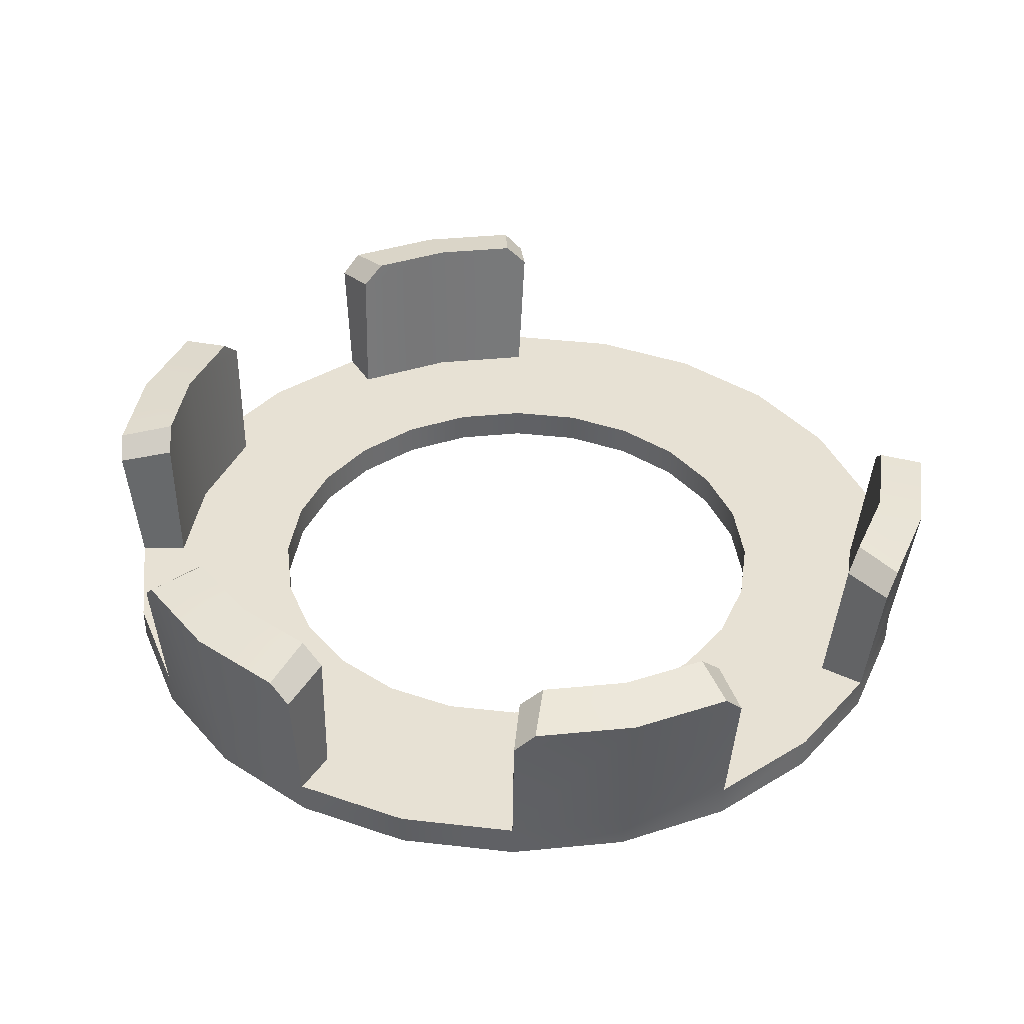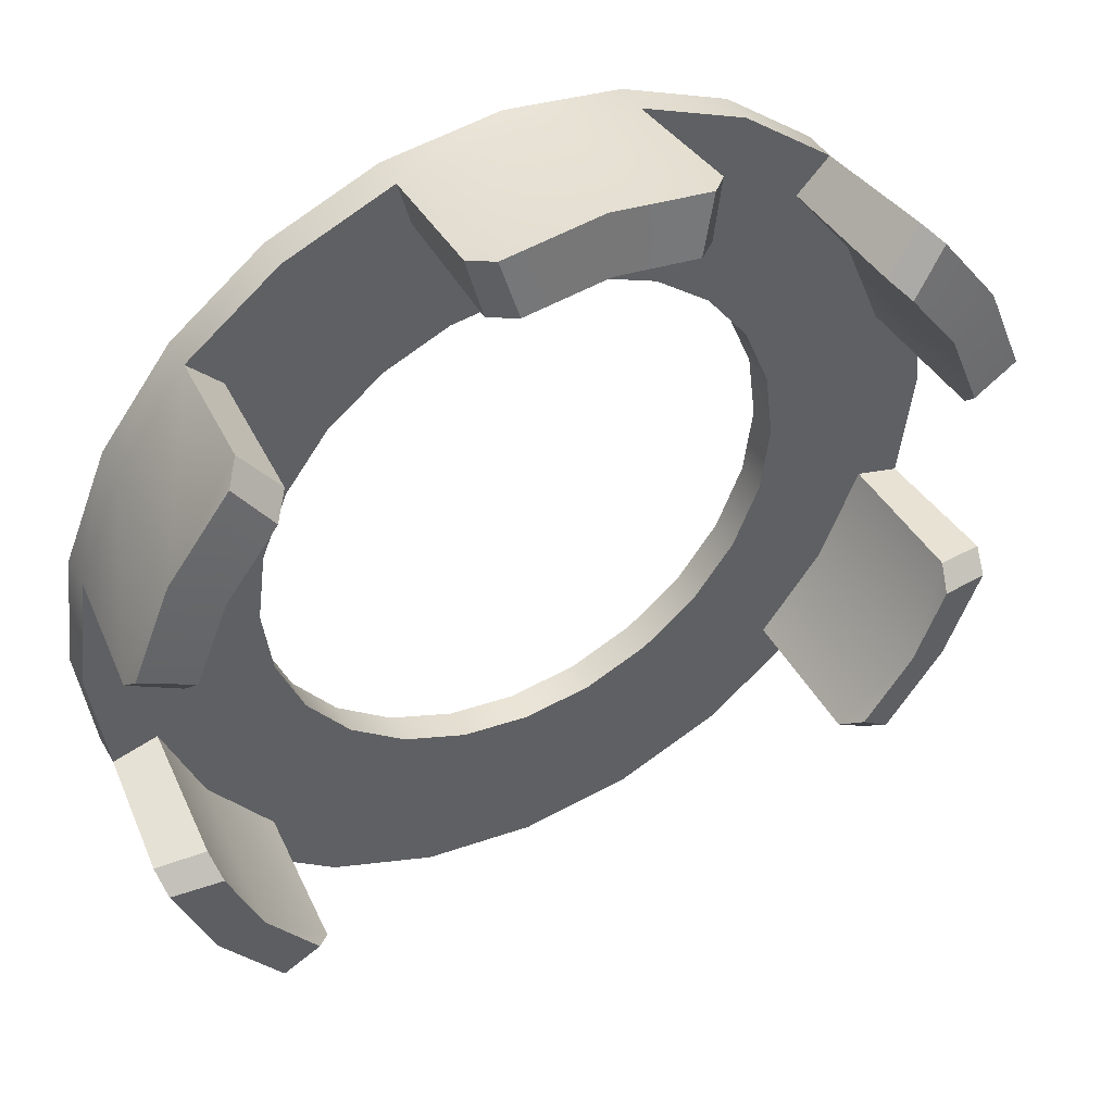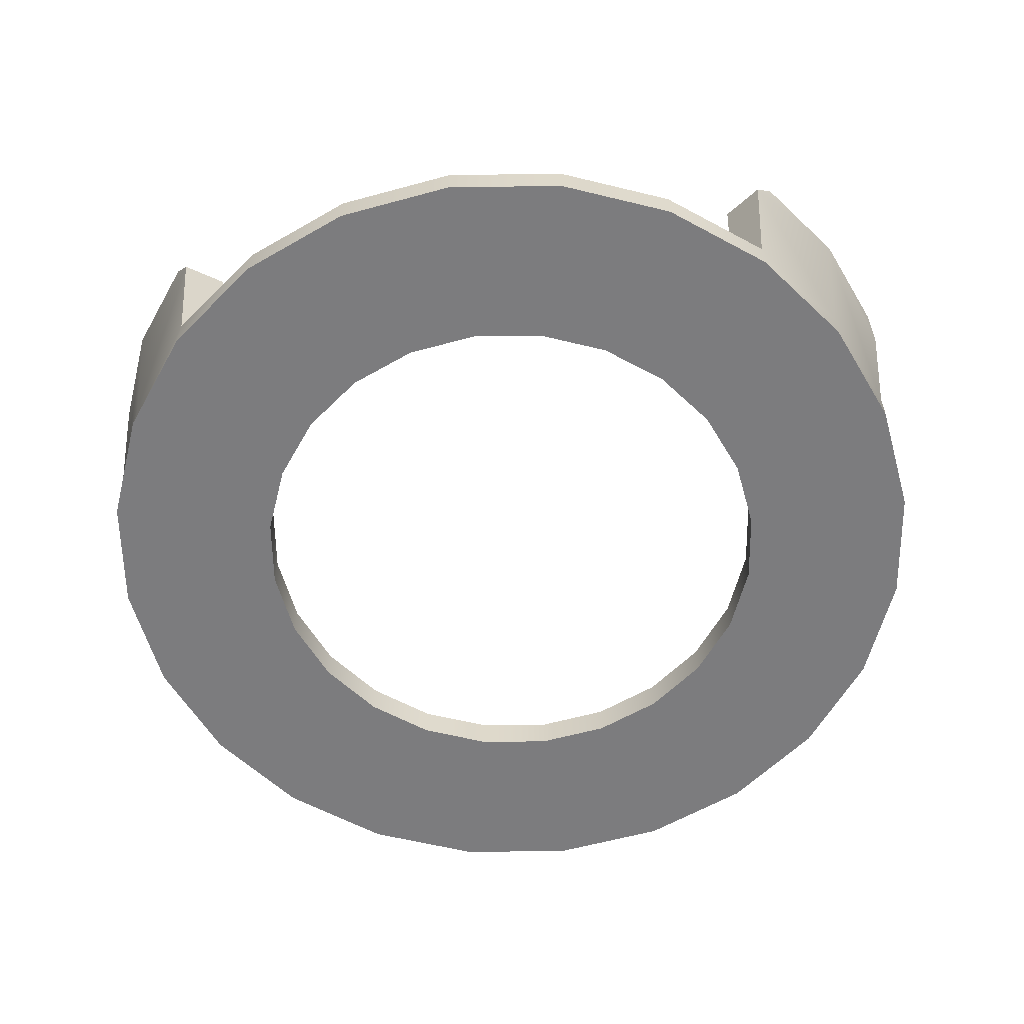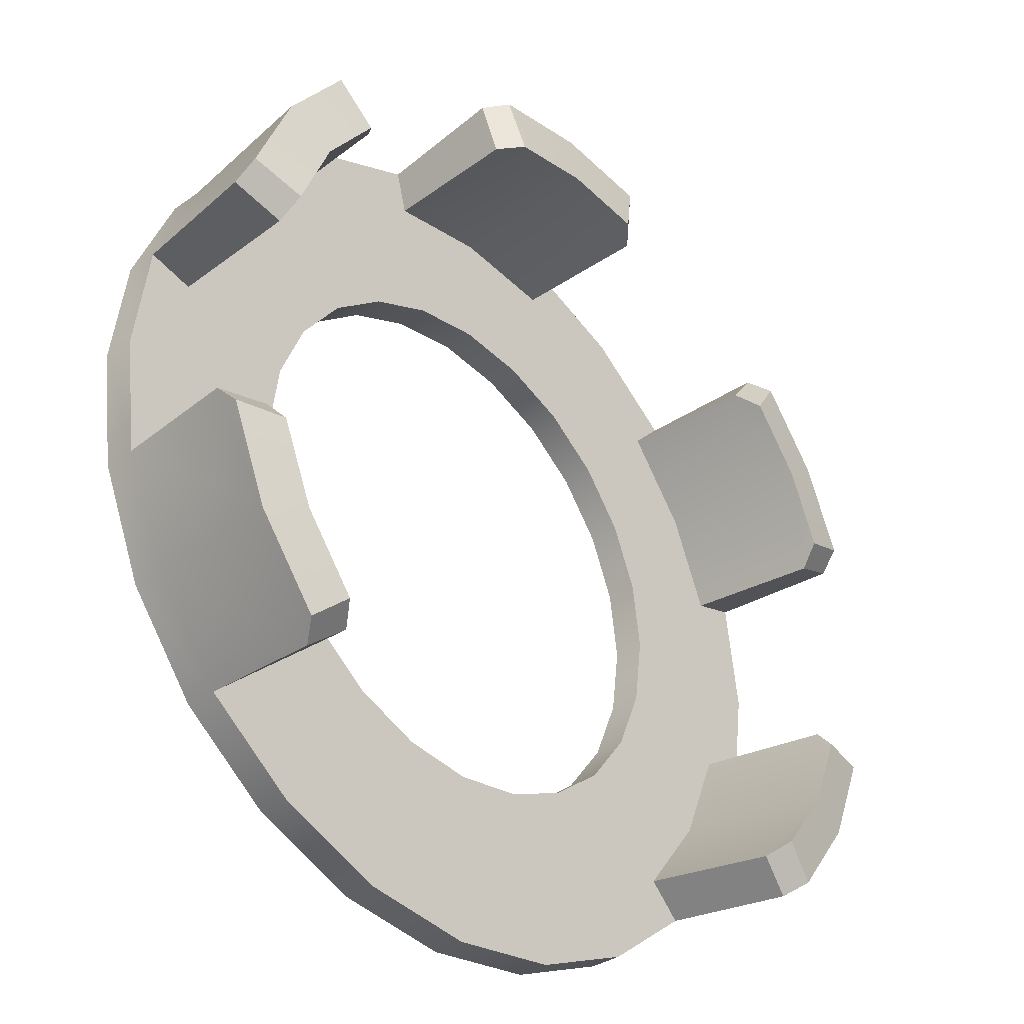
<metadata>
{"format":"obj","ext":"obj","renderer":"f3d","projection":"perspective","resolution":1024,"background":"white","views":[{"elev":39.6,"azim":45.6,"up":"+Y"},{"elev":43.8,"azim":151.9,"up":"+Z"},{"elev":-58.9,"azim":-171.7,"up":"+Y"},{"elev":-34.9,"azim":133.0,"up":"+Z"}]}
</metadata>
<code>
g Lid
v 1.351 0.07019 -0.3621
v 1.51 0.07019 -0.4046
v 1.563 0.07019 -1.247e-06
v 0.9264 0.07019 -0.2482
v 0.8306 0.07019 -0.4796
v 1.211 0.07019 -0.6994
v 0.6782 0.07019 -0.6782
v 0.9892 0.07019 -0.9892
v 0.9591 0.07019 -8.55e-07
v 1.51 0.07019 0.4046
v 1.351 0.07019 0.3621
v 0.9264 0.07019 0.2482
v 1.211 0.07019 0.6994
v 0.8306 0.07019 0.4796
v 0.4796 0.07019 -0.8306
v 1.105 0.07019 -1.105
v 0.7815 0.07019 -1.354
v 0.2482 0.07019 -0.9264
v 0.4046 0.07019 -1.51
v -6.94e-07 0.07019 -0.9591
v -1.118e-06 0.07019 -1.563
v -0.2482 0.07019 -0.9264
v -0.4046 0.07019 -1.51
v 0.9892 0.07019 0.9892
v -0.4796 0.07019 -0.8306
v 0.6782 0.07019 0.6782
v -0.7816 0.07019 -1.354
v -1.105 0.07019 -1.105
v -0.9892 0.07019 -0.9892
v -0.6782 0.07019 -0.6782
v -0.8306 0.07019 -0.4796
v -1.211 0.07019 -0.6994
v -0.9264 0.07019 -0.2482
v 0.4796 0.07019 0.8306
v -1.351 0.07019 -0.3621
v 0.7816 0.07019 1.354
v 1.105 0.07019 1.105
v 0.2482 0.07019 0.9264
v -1.563 0.07019 6.159e-07
v -1.51 0.07019 -0.4046
v -0.9591 0.07019 2.884e-07
v -0.9264 0.07019 0.2482
v -1.51 0.07019 0.4046
v -1.351 0.07019 0.3621
v -0.8306 0.07019 0.4796
v -1.211 0.07019 0.6994
v -0.6782 0.07019 0.6782
v -0.9892 0.07019 0.9892
v -0.4796 0.07019 0.8306
v -0.7816 0.07019 1.354
v -1.105 0.07019 1.105
v -0.2482 0.07019 0.9264
v -0.3621 0.07019 1.351
v -0.4046 0.07019 1.51
v 3.046e-07 0.07019 0.9591
v 4.568e-07 0.07019 1.399
v 0.3621 0.07019 1.351
v 0.4046 0.07019 1.51
v 0.9892 0.07019 0.9892
v 1.014 0.5607 0.9794
v 1.14 0.5312 1.131
v 1.105 0.07019 1.105
v -0.294 0.6332 1.369
v -0.3712 0.5606 1.351
v -0.3621 0.07019 1.351
v 4.479e-07 0.6332 1.408
v 4.568e-07 0.07019 1.399
v 0.294 0.6332 1.369
v 0.3621 0.07019 1.351
v 0.3712 0.5606 1.351
v -1.385 0.5607 0.3365
v -1.351 0.07019 0.3621
v -1.211 0.07019 0.6994
v -1.251 0.6332 0.6854
v -1.365 0.6332 0.4115
v -0.9892 0.07019 0.9892
v -1.014 0.5607 0.9794
v -1.071 0.6332 0.9207
v 0.3478 0.6038 1.568
v 0.4172 0.5312 1.548
v 0.4046 0.07019 1.51
v 5.093e-07 0.07019 1.563
v 5.24e-07 0.6038 1.613
v -0.3478 0.6038 1.568
v -0.4046 0.07019 1.51
v -0.4172 0.5312 1.548
v 5.093e-07 -0.04581 1.563
v 0.4046 -0.04581 1.51
v -0.4046 -0.04581 1.51
v 0.7816 0.07019 1.354
v -0.7816 -0.04581 1.354
v 0.7816 -0.04581 1.354
v -0.7816 0.07019 1.354
v -1.105 -0.04581 1.105
v 1.105 0.07019 1.105
v -1.105 0.07019 1.105
v 1.105 -0.04581 1.105
v -1.354 -0.04581 0.7816
v 1.354 0.07019 0.7815
v 1.354 -0.04581 0.7815
v -1.354 0.07019 0.7816
v -1.51 -0.04581 0.4046
v 1.407 0.6038 0.8013
v 1.14 0.5312 1.131
v 1.193 0.6038 1.08
v 1.557 0.5313 0.4086
v 1.541 0.6038 0.4772
v 1.51 0.07019 0.4046
v 1.51 -0.04581 0.4046
v 1.563 0.07019 -1.247e-06
v 1.563 -0.04581 -1.229e-06
v 1.51 0.07019 -0.4046
v 1.51 -0.04581 -0.4046
v 1.354 0.07019 -0.7816
v 1.354 -0.04581 -0.7816
v 1.407 0.6038 -0.8228
v 1.557 0.5313 -0.4258
v 1.541 0.6038 -0.4987
v 1.14 0.5312 -1.148
v 1.193 0.6038 -1.101
v 1.105 0.07019 -1.105
v 1.105 -0.04581 -1.105
v 0.7815 0.07019 -1.354
v 0.7815 -0.04581 -1.354
v 0.4046 0.07019 -1.51
v 0.4046 -0.04581 -1.51
v -1.118e-06 0.07019 -1.563
v -1.118e-06 -0.04581 -1.563
v -0.4046 0.07019 -1.51
v -0.4046 -0.04581 -1.51
v -0.7816 0.07019 -1.354
v -0.7816 -0.04581 -1.354
v -1.105 0.07019 -1.105
v -1.105 -0.04581 -1.105
v -1.354 0.07019 -0.7816
v -1.354 -0.04581 -0.7816
v -1.14 0.5312 -1.148
v -1.51 0.07019 -0.4046
v -1.51 -0.04581 -0.4046
v -1.407 0.6038 -0.8228
v -1.193 0.6038 -1.101
v -1.557 0.5313 -0.4258
v -1.541 0.6038 -0.4987
v -1.563 0.07019 6.159e-07
v -1.563 -0.04581 6.348e-07
v -1.51 0.07019 0.4046
v -1.557 0.5313 0.4086
v -1.407 0.6038 0.8013
v -1.541 0.6038 0.4772
v -1.14 0.5312 1.131
v -1.193 0.6038 1.08
v -1.407 0.6038 -0.8228
v -1.365 0.6332 -0.4856
v -1.541 0.6038 -0.4987
v -1.251 0.6332 -0.7596
v -1.193 0.6038 -1.101
v -1.071 0.6332 -0.9948
v 1.251 0.6332 -0.7596
v 1.365 0.6332 -0.4856
v 1.385 0.5607 -0.4059
v 1.351 0.07019 -0.3621
v 1.211 0.07019 -0.6994
v 1.014 0.5607 -1.049
v 0.9892 0.07019 -0.9892
v 1.071 0.6332 -0.9948
v 1.193 0.6038 1.08
v 1.071 0.6332 0.9207
v 1.251 0.6332 0.6854
v 1.407 0.6038 0.8013
v 1.365 0.6332 0.4115
v 1.541 0.6038 0.4772
v 1.105 0.07019 -1.105
v 1.14 0.5312 -1.148
v 1.014 0.5607 -1.049
v 0.9892 0.07019 -0.9892
v 1.351 0.07019 -0.3621
v 1.385 0.5607 -0.4059
v 1.557 0.5313 -0.4258
v 1.51 0.07019 -0.4046
v -1.105 0.07019 1.105
v -1.14 0.5312 1.131
v -1.014 0.5607 0.9794
v -0.9892 0.07019 0.9892
v -1.351 0.07019 0.3621
v -1.385 0.5607 0.3365
v -1.557 0.5313 0.4086
v -1.51 0.07019 0.4046
v 1.51 0.07019 0.4046
v 1.557 0.5313 0.4086
v 1.385 0.5607 0.3365
v 1.351 0.07019 0.3621
v 5.24e-07 0.6038 1.613
v 0.294 0.6332 1.369
v 0.3478 0.6038 1.568
v 4.479e-07 0.6332 1.408
v -0.3478 0.6038 1.568
v -0.294 0.6332 1.369
v -0.9892 0.07019 -0.9892
v -1.014 0.5607 -1.049
v -1.14 0.5312 -1.148
v -1.105 0.07019 -1.105
v 0.4046 0.07019 1.51
v 0.4172 0.5312 1.548
v 0.3712 0.5606 1.351
v 0.3621 0.07019 1.351
v -0.3621 0.07019 1.351
v -0.3712 0.5606 1.351
v -0.4172 0.5312 1.548
v -0.4046 0.07019 1.51
v -1.51 0.07019 -0.4046
v -1.557 0.5313 -0.4258
v -1.385 0.5607 -0.4059
v -1.351 0.07019 -0.3621
v -1.385 0.5607 -0.4059
v -1.365 0.6332 -0.4856
v -1.251 0.6332 -0.7596
v -1.351 0.07019 -0.3621
v -1.211 0.07019 -0.6994
v -1.014 0.5607 -1.049
v -0.9892 0.07019 -0.9892
v -1.071 0.6332 -0.9948
v 1.211 0.07019 0.6994
v 1.351 0.07019 0.3621
v 1.385 0.5607 0.3365
v 1.251 0.6332 0.6854
v 1.365 0.6332 0.4115
v 0.9892 0.07019 0.9892
v 1.014 0.5607 0.9794
v 1.071 0.6332 0.9207
v 1.407 0.6038 -0.8228
v 1.071 0.6332 -0.9948
v 1.193 0.6038 -1.101
v 1.251 0.6332 -0.7596
v 1.541 0.6038 -0.4987
v 1.365 0.6332 -0.4856
v -1.407 0.6038 0.8013
v -1.071 0.6332 0.9207
v -1.193 0.6038 1.08
v -1.251 0.6332 0.6854
v -1.541 0.6038 0.4772
v -1.365 0.6332 0.4115
v -0.3712 0.5606 1.351
v -0.294 0.6332 1.369
v -0.3478 0.6038 1.568
v -0.4172 0.5312 1.548
v 0.294 0.6332 1.369
v 0.3712 0.5606 1.351
v 0.4172 0.5312 1.548
v 0.3478 0.6038 1.568
v -1.014 0.5607 -1.049
v -1.071 0.6332 -0.9948
v -1.193 0.6038 -1.101
v -1.14 0.5312 -1.148
v 1.014 0.5607 0.9794
v 1.071 0.6332 0.9207
v 1.193 0.6038 1.08
v 1.14 0.5312 1.131
v -1.365 0.6332 -0.4856
v -1.385 0.5607 -0.4059
v -1.557 0.5313 -0.4258
v -1.541 0.6038 -0.4987
v 1.365 0.6332 0.4115
v 1.385 0.5607 0.3365
v 1.557 0.5313 0.4086
v 1.541 0.6038 0.4772
v -1.385 0.5607 0.3365
v -1.365 0.6332 0.4115
v -1.541 0.6038 0.4772
v -1.557 0.5313 0.4086
v 1.385 0.5607 -0.4059
v 1.365 0.6332 -0.4856
v 1.541 0.6038 -0.4987
v 1.557 0.5313 -0.4258
v -1.071 0.6332 0.9207
v -1.014 0.5607 0.9794
v -1.14 0.5312 1.131
v -1.193 0.6038 1.08
v 1.14 0.5312 -1.148
v 1.193 0.6038 -1.101
v 1.071 0.6332 -0.9948
v 1.014 0.5607 -1.049
v -0.2482 0.07019 -0.9264
v -0.2482 -0.04581 -0.9264
v -0.4796 -0.04581 -0.8306
v -0.4796 0.07019 -0.8306
v -6.94e-07 0.07019 -0.9591
v -0.6782 -0.04581 -0.6782
v -6.94e-07 -0.04581 -0.9591
v -0.6782 0.07019 -0.6782
v 0.2482 0.07019 -0.9264
v -0.8306 -0.04581 -0.4796
v 0.2482 -0.04581 -0.9264
v -0.8306 0.07019 -0.4796
v 0.4796 0.07019 -0.8306
v -0.9264 -0.04581 -0.2482
v 0.4796 -0.04581 -0.8306
v -0.9264 0.07019 -0.2482
v 0.6782 0.07019 -0.6782
v -0.9591 -0.04581 3.073e-07
v 0.6782 -0.04581 -0.6782
v -0.9591 0.07019 2.884e-07
v 0.8306 0.07019 -0.4796
v -0.9264 -0.04581 0.2482
v 0.8306 -0.04581 -0.4796
v -0.9264 0.07019 0.2482
v 0.9264 0.07019 -0.2482
v -0.8306 -0.04581 0.4796
v 0.9264 -0.04581 -0.2482
v -0.8306 0.07019 0.4796
v 0.9591 0.07019 -8.55e-07
v -0.6782 -0.04581 0.6782
v 0.9591 -0.04581 -8.361e-07
v -0.6782 0.07019 0.6782
v 0.9264 0.07019 0.2482
v -0.4796 -0.04581 0.8306
v 0.9264 -0.04581 0.2482
v -0.4796 0.07019 0.8306
v 0.8306 0.07019 0.4796
v -0.2482 -0.04581 0.9264
v 0.8306 -0.04581 0.4796
v -0.2482 0.07019 0.9264
v 0.6782 0.07019 0.6782
v 3.046e-07 -0.04581 0.9591
v 0.6782 -0.04581 0.6782
v 3.046e-07 0.07019 0.9591
v 0.4796 0.07019 0.8306
v 0.2482 -0.04581 0.9264
v 0.4796 -0.04581 0.8306
v 0.2482 0.07019 0.9264
v -1.354 -0.04581 -0.7816
v -0.8306 -0.04581 -0.4796
v -0.6782 -0.04581 -0.6782
v -1.105 -0.04581 -1.105
v -1.51 -0.04581 -0.4046
v -0.4796 -0.04581 -0.8306
v -0.9264 -0.04581 -0.2482
v -0.7816 -0.04581 -1.354
v -1.563 -0.04581 6.348e-07
v -0.2482 -0.04581 -0.9264
v -0.9591 -0.04581 3.073e-07
v -0.4046 -0.04581 -1.51
v -1.51 -0.04581 0.4046
v -6.94e-07 -0.04581 -0.9591
v -0.9264 -0.04581 0.2482
v -1.118e-06 -0.04581 -1.563
v -1.354 -0.04581 0.7816
v 0.2482 -0.04581 -0.9264
v -0.8306 -0.04581 0.4796
v 0.4046 -0.04581 -1.51
v -1.105 -0.04581 1.105
v 0.4796 -0.04581 -0.8306
v -0.6782 -0.04581 0.6782
v 0.7815 -0.04581 -1.354
v -0.7816 -0.04581 1.354
v 0.6782 -0.04581 -0.6782
v -0.4796 -0.04581 0.8306
v 1.105 -0.04581 -1.105
v -0.4046 -0.04581 1.51
v 0.8306 -0.04581 -0.4796
v -0.2482 -0.04581 0.9264
v 1.354 -0.04581 -0.7816
v 5.093e-07 -0.04581 1.563
v 0.9264 -0.04581 -0.2482
v 3.046e-07 -0.04581 0.9591
v 1.51 -0.04581 -0.4046
v 0.4046 -0.04581 1.51
v 0.9591 -0.04581 -8.361e-07
v 0.2482 -0.04581 0.9264
v 1.563 -0.04581 -1.229e-06
v 0.7816 -0.04581 1.354
v 0.9264 -0.04581 0.2482
v 0.4796 -0.04581 0.8306
v 1.51 -0.04581 0.4046
v 1.105 -0.04581 1.105
v 0.8306 -0.04581 0.4796
v 0.6782 -0.04581 0.6782
v 1.354 -0.04581 0.7815
g Lid_0
f 3 2 1
f 1 4 3
f 5 4 1
f 6 5 1
f 7 5 6
f 8 7 6
f 4 9 3
f 10 3 9
f 9 11 10
f 9 12 11
f 11 12 13
f 12 14 13
f 15 7 8
f 15 8 16
f 16 17 15
f 18 15 17
f 19 18 17
f 20 18 19
f 21 20 19
f 22 20 21
f 23 22 21
f 13 14 24
f 25 22 23
f 14 26 24
f 27 25 23
f 25 27 28
f 28 29 25
f 29 30 25
f 31 30 29
f 32 31 29
f 33 31 32
f 24 26 34
f 35 33 32
f 34 36 24
f 36 37 24
f 36 34 38
f 39 33 35
f 35 40 39
f 39 41 33
f 42 41 39
f 39 43 42
f 43 44 42
f 45 42 44
f 46 45 44
f 47 45 46
f 48 47 46
f 49 47 48
f 48 50 49
f 48 51 50
f 52 49 50
f 50 53 52
f 50 54 53
f 55 52 53
f 56 55 53
f 38 55 56
f 57 38 56
f 38 57 36
f 57 58 36
f 61 60 59
f 62 61 59
f 65 64 63
f 65 63 66
f 66 67 65
f 67 66 68
f 69 67 68
f 68 70 69
f 73 72 71
f 71 74 73
f 71 75 74
f 76 73 74
f 74 77 76
f 74 78 77
f 81 80 79
f 79 82 81
f 79 83 82
f 82 83 84
f 84 85 82
f 84 86 85
f 82 87 81
f 87 88 81
f 89 87 82
f 85 89 82
f 81 88 90
f 91 89 85
f 88 92 90
f 93 91 85
f 94 91 93
f 90 92 95
f 96 94 93
f 92 97 95
f 98 94 96
f 95 97 99
f 97 100 99
f 101 98 96
f 102 98 101
f 95 99 103
f 103 104 95
f 103 105 104
f 106 103 99
f 106 107 103
f 99 108 106
f 99 100 108
f 100 109 108
f 108 109 110
f 109 111 110
f 110 111 112
f 111 113 112
f 112 113 114
f 113 115 114
f 112 114 116
f 116 117 112
f 116 118 117
f 119 116 114
f 119 120 116
f 114 121 119
f 114 115 121
f 115 122 121
f 121 122 123
f 122 124 123
f 123 124 125
f 124 126 125
f 125 126 127
f 126 128 127
f 127 128 129
f 128 130 129
f 129 130 131
f 130 132 131
f 131 132 133
f 132 134 133
f 133 134 135
f 134 136 135
f 137 133 135
f 135 136 138
f 136 139 138
f 135 140 137
f 140 135 138
f 140 141 137
f 138 142 140
f 142 143 140
f 138 139 144
f 139 145 144
f 144 145 146
f 145 102 146
f 146 102 101
f 147 146 101
f 101 148 147
f 148 149 147
f 148 101 96
f 96 150 148
f 150 151 148
f 154 153 152
f 153 155 152
f 152 155 156
f 155 157 156
f 160 159 158
f 161 160 158
f 158 162 161
f 162 158 163
f 163 164 162
f 158 165 163
f 168 167 166
f 169 168 166
f 170 168 169
f 171 170 169
f 174 173 172
f 175 174 172
f 178 177 176
f 179 178 176
f 182 181 180
f 183 182 180
f 186 185 184
f 187 186 184
f 190 189 188
f 191 190 188
f 194 193 192
f 193 195 192
f 192 195 196
f 195 197 196
f 200 199 198
f 201 200 198
f 204 203 202
f 205 204 202
f 208 207 206
f 209 208 206
f 212 211 210
f 213 212 210
f 216 215 214
f 216 214 217
f 217 218 216
f 219 216 218
f 218 220 219
f 219 221 216
f 224 223 222
f 222 225 224
f 225 226 224
f 225 222 227
f 227 228 225
f 228 229 225
f 232 231 230
f 231 233 230
f 230 233 234
f 233 235 234
f 238 237 236
f 237 239 236
f 236 239 240
f 239 241 240
f 244 243 242
f 245 244 242
f 248 247 246
f 249 248 246
f 252 251 250
f 253 252 250
f 256 255 254
f 257 256 254
f 260 259 258
f 261 260 258
f 264 263 262
f 265 264 262
f 268 267 266
f 269 268 266
f 272 271 270
f 273 272 270
f 276 275 274
f 277 276 274
f 280 279 278
f 281 280 278
f 284 283 282
f 285 284 282
f 282 283 286
f 287 284 285
f 283 288 286
f 289 287 285
f 286 288 290
f 291 287 289
f 288 292 290
f 293 291 289
f 290 292 294
f 295 291 293
f 292 296 294
f 297 295 293
f 294 296 298
f 299 295 297
f 296 300 298
f 301 299 297
f 298 300 302
f 303 299 301
f 300 304 302
f 305 303 301
f 302 304 306
f 307 303 305
f 304 308 306
f 309 307 305
f 306 308 310
f 311 307 309
f 308 312 310
f 313 311 309
f 310 312 314
f 315 311 313
f 312 316 314
f 317 315 313
f 314 316 318
f 319 315 317
f 316 320 318
f 321 319 317
f 318 320 322
f 323 319 321
f 320 324 322
f 325 323 321
f 322 324 326
f 327 323 325
f 324 328 326
f 329 327 325
f 326 328 329
f 328 327 329
f 332 331 330
f 333 332 330
f 330 331 334
f 335 332 333
f 331 336 334
f 337 335 333
f 334 336 338
f 339 335 337
f 336 340 338
f 341 339 337
f 338 340 342
f 343 339 341
f 340 344 342
f 345 343 341
f 342 344 346
f 347 343 345
f 344 348 346
f 349 347 345
f 346 348 350
f 351 347 349
f 348 352 350
f 353 351 349
f 350 352 354
f 355 351 353
f 352 356 354
f 357 355 353
f 354 356 358
f 359 355 357
f 356 360 358
f 361 359 357
f 358 360 362
f 363 359 361
f 360 364 362
f 365 363 361
f 362 364 366
f 367 363 365
f 364 368 366
f 369 367 365
f 366 368 370
f 371 367 369
f 368 372 370
f 373 371 369
f 370 372 374
f 375 371 373
f 372 376 374
f 377 375 373
f 374 376 377
f 376 375 377

</code>
